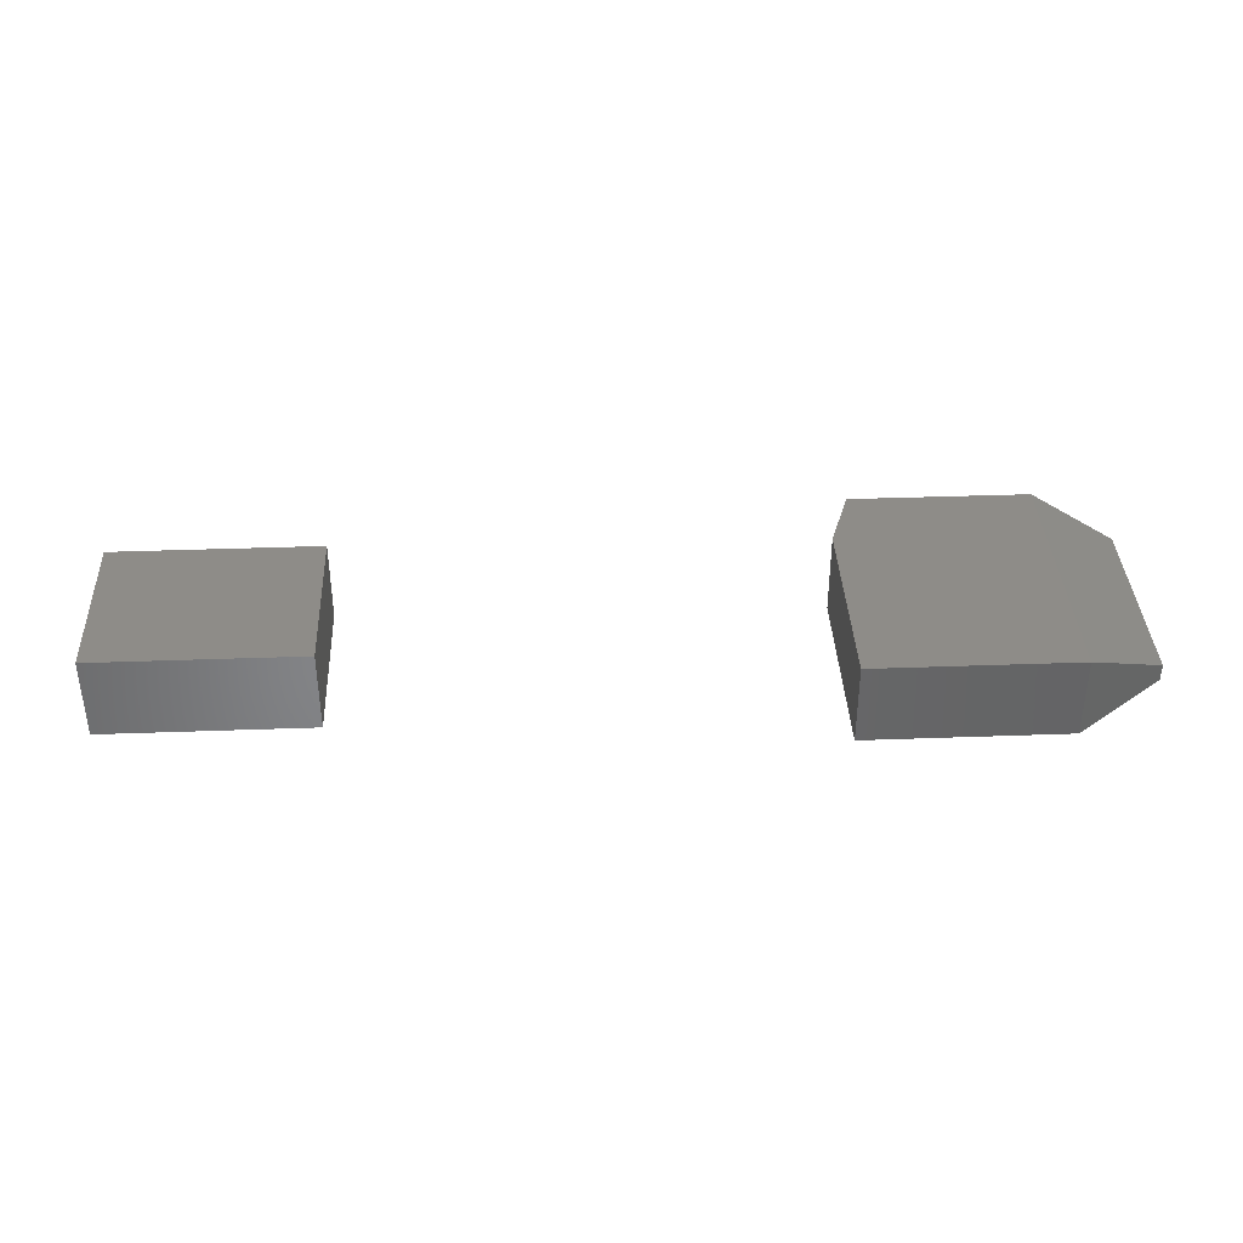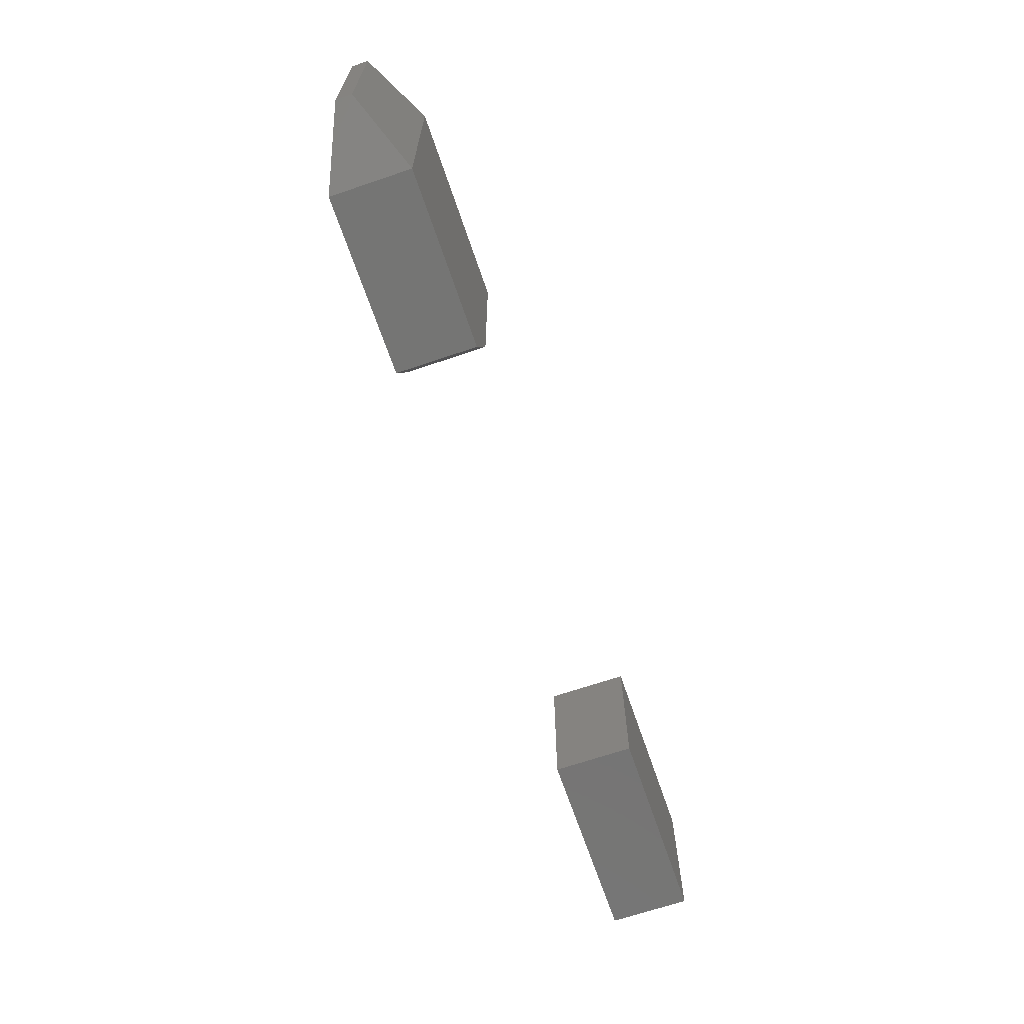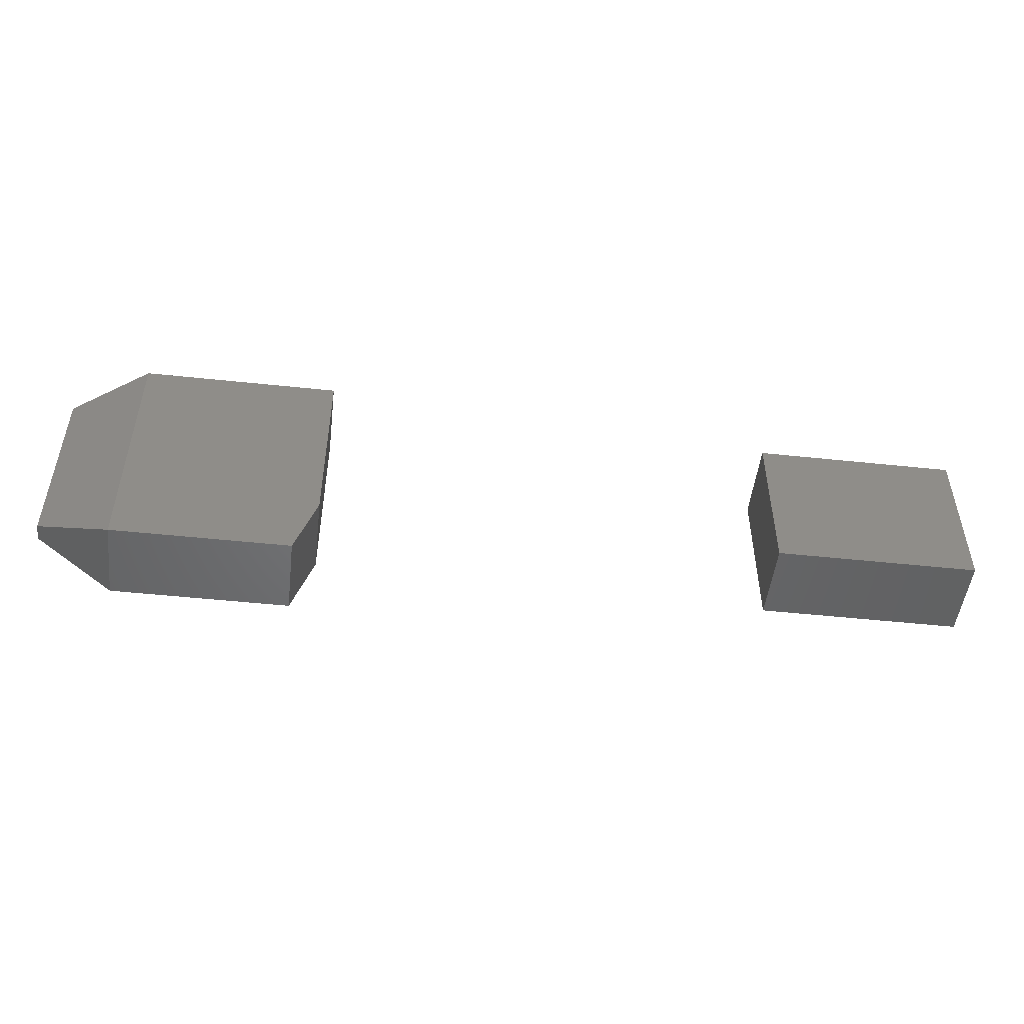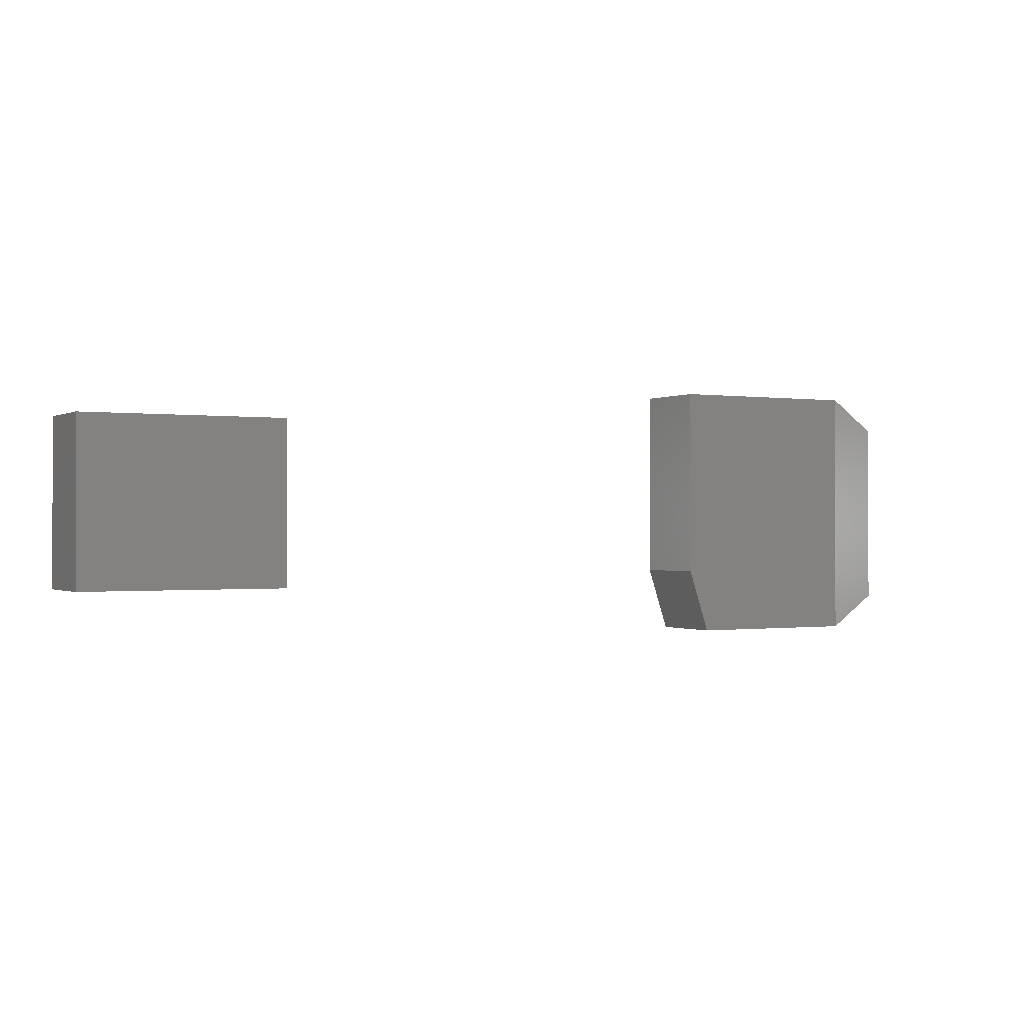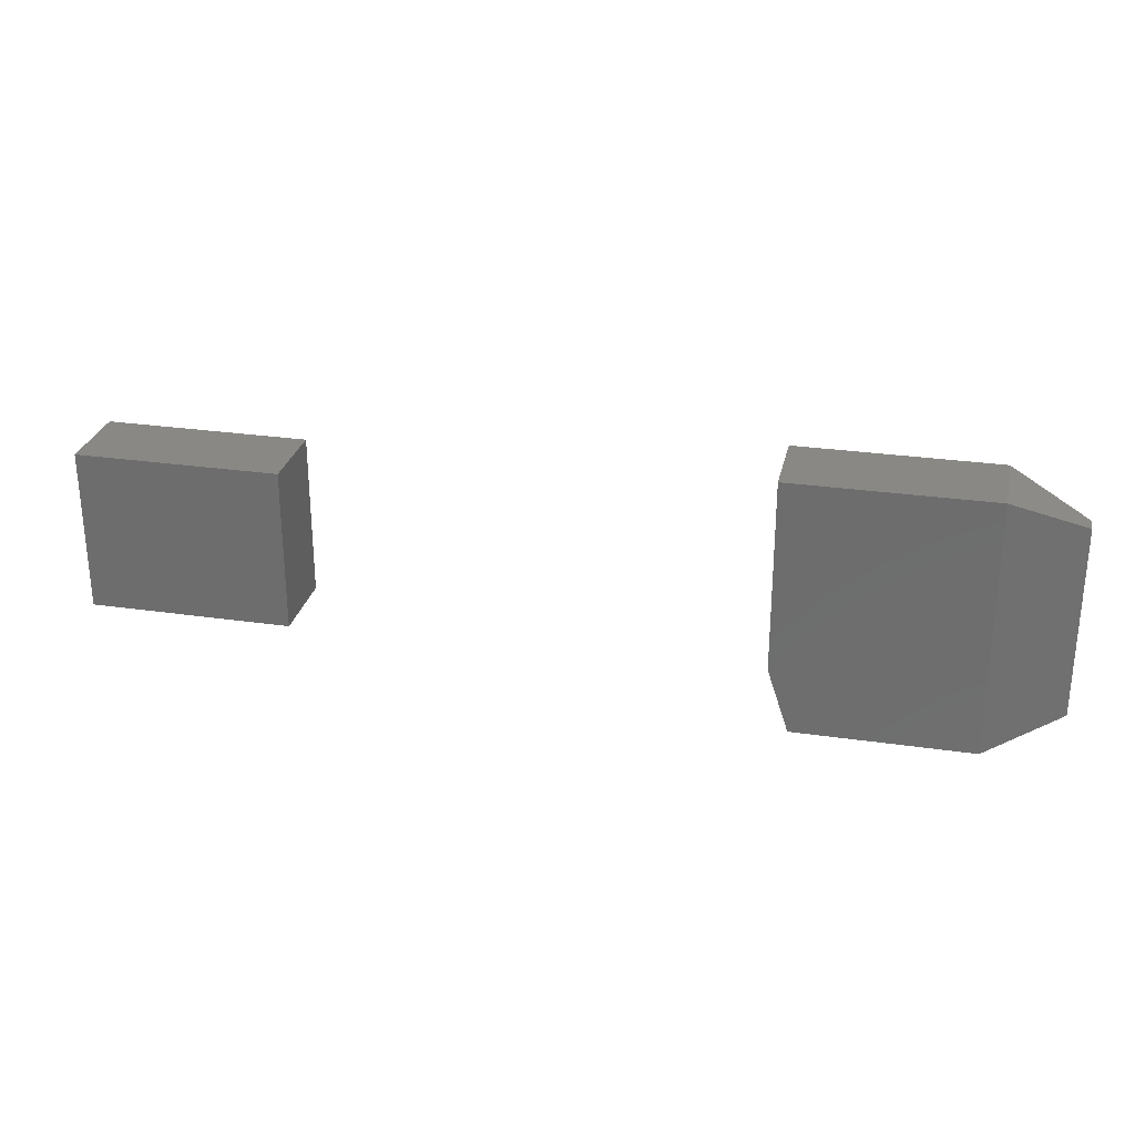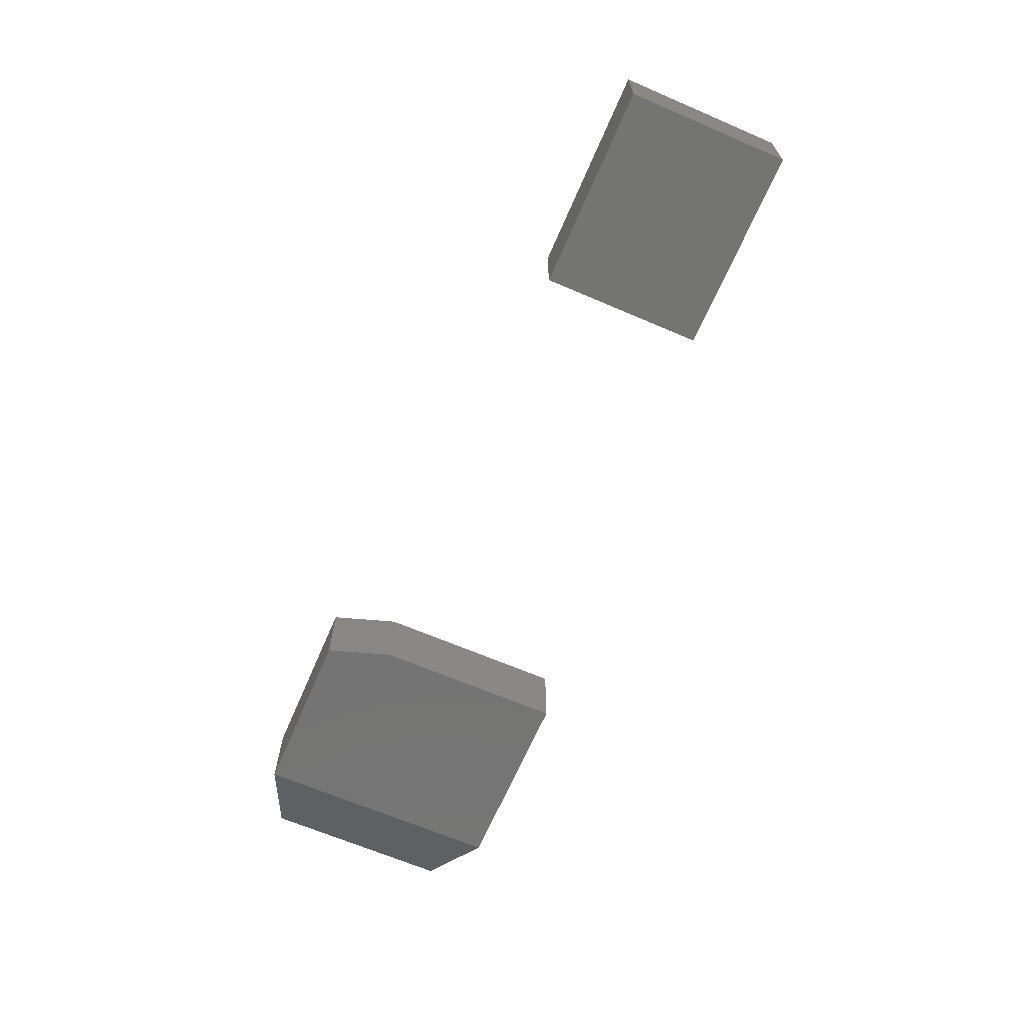
<metadata>
{"format":"stl","ext":"stl","renderer":"f3d","projection":"perspective","resolution":1024,"background":"white","views":[{"elev":37.6,"azim":-2.7,"up":"+Y"},{"elev":-67.3,"azim":108.8,"up":"+Z"},{"elev":-49.7,"azim":173.3,"up":"+Z"},{"elev":-0.5,"azim":-28.9,"up":"+Z"},{"elev":27.8,"azim":12.5,"up":"+Z"},{"elev":-66.2,"azim":-113.3,"up":"+Y"}]}
</metadata>
<code>
# stl→obj: 22 verts, 36 faces
v 0.6406 -0.1172 0.3576
v 0.3516 -0.1172 0.3576
v 0.6406 -0.1172 -0.01562
v 0.3516 -0.1172 0.07812
v 0.3828 -0.1172 -0.01562
v 0.3828 1.735e-18 -0.01562
v 0.3516 5.692e-18 0.07812
v 0.6406 1.605e-17 -0.01562
v 0.3516 2.266e-17 0.3576
v 0.6406 3.871e-17 0.3576
v 0.75 -0.07031 0.03125
v 0.75 -0.04688 0.03125
v 0.75 -0.07031 0.3108
v 0.75 -0.04688 0.3108
v -0.625 -0.1172 0.0625
v -0.3281 -0.1172 0.0625
v -0.625 -0.1172 0.3
v -0.3281 -0.1172 0.3
v -0.625 0 0.0625
v -0.625 1.318e-17 0.3
v -0.3281 3.296e-17 0.0625
v -0.3281 4.614e-17 0.3
f 1 2 3
f 3 2 4
f 3 4 5
f 6 7 8
f 8 7 9
f 8 9 10
f 5 6 3
f 3 6 8
f 2 9 4
f 4 9 7
f 4 7 5
f 5 7 6
f 1 10 2
f 2 10 9
f 11 12 13
f 13 12 14
f 3 8 11
f 11 8 12
f 10 14 8
f 8 14 12
f 10 1 14
f 14 1 13
f 1 3 13
f 13 3 11
f 15 16 17
f 17 16 18
f 19 20 21
f 21 20 22
f 17 20 15
f 15 20 19
f 18 22 17
f 17 22 20
f 16 21 18
f 18 21 22
f 15 19 16
f 16 19 21

</code>
